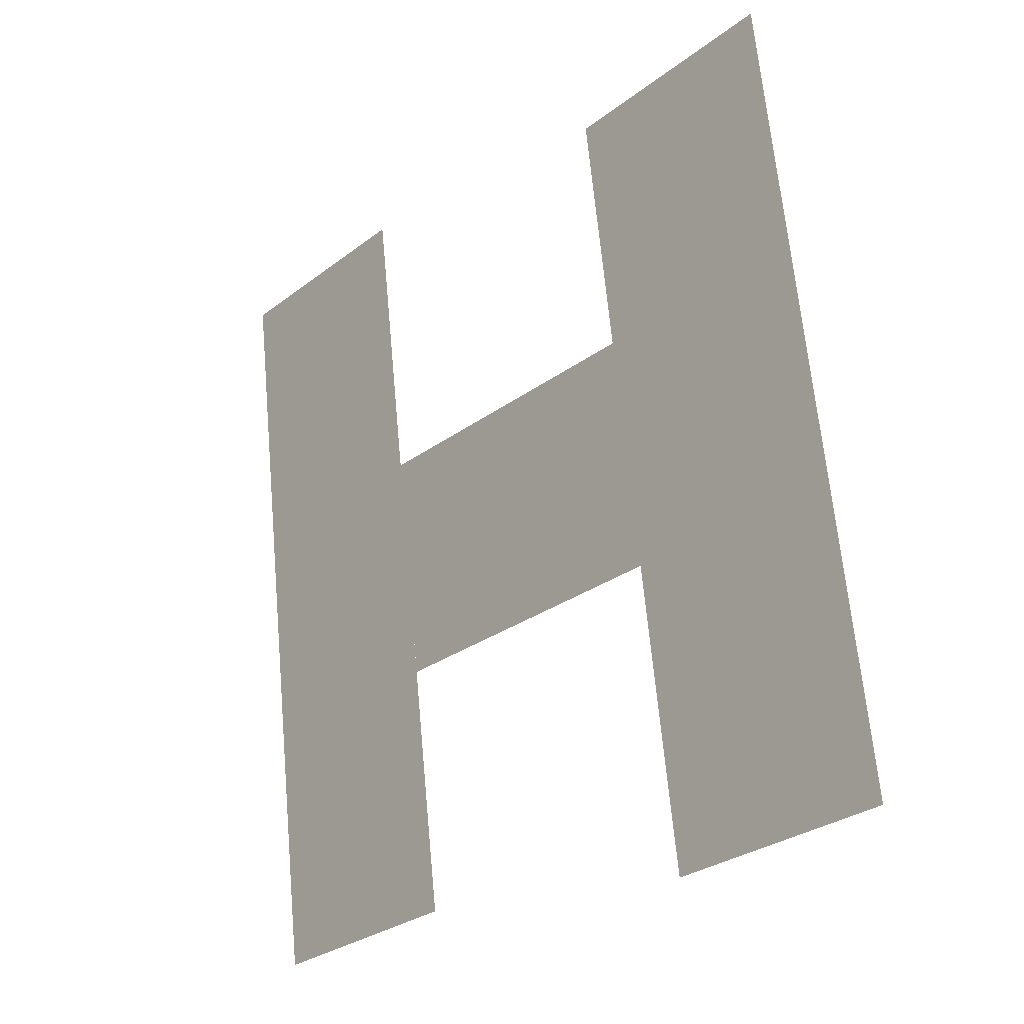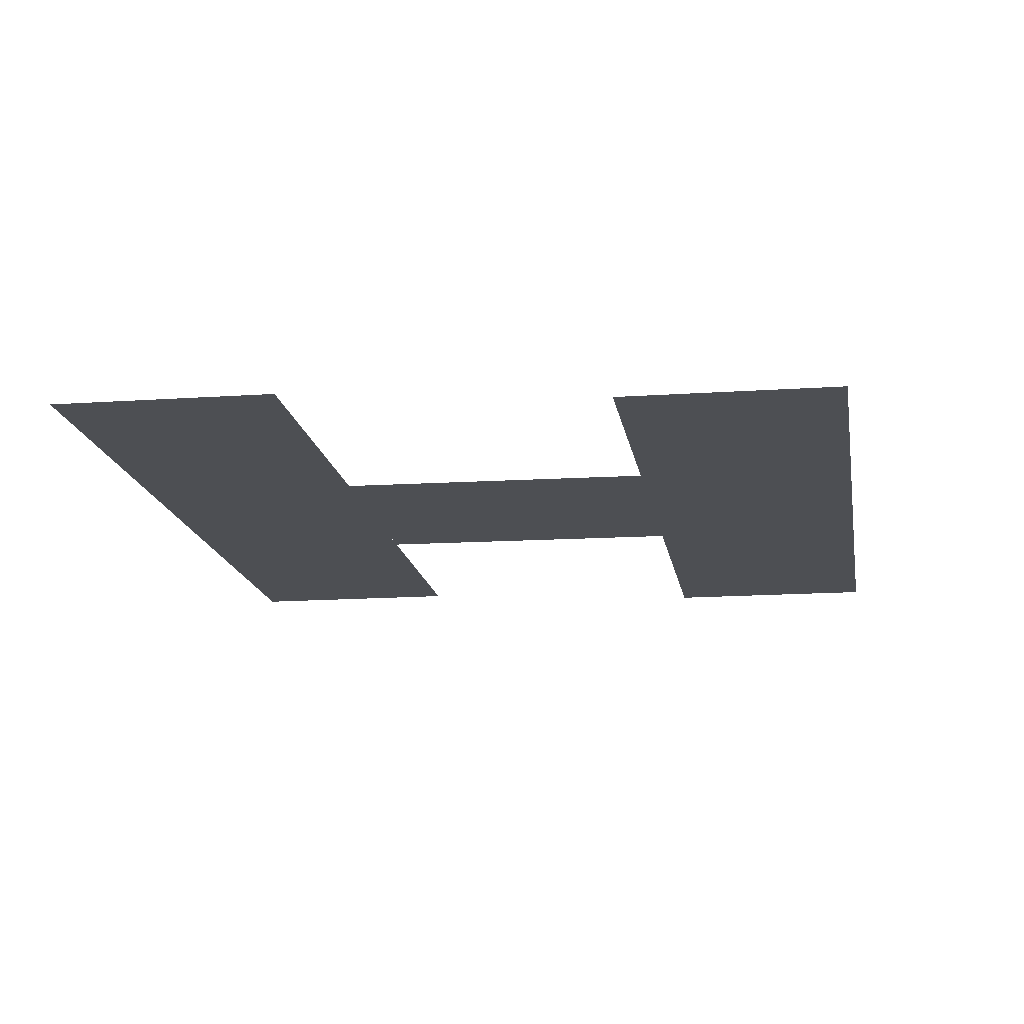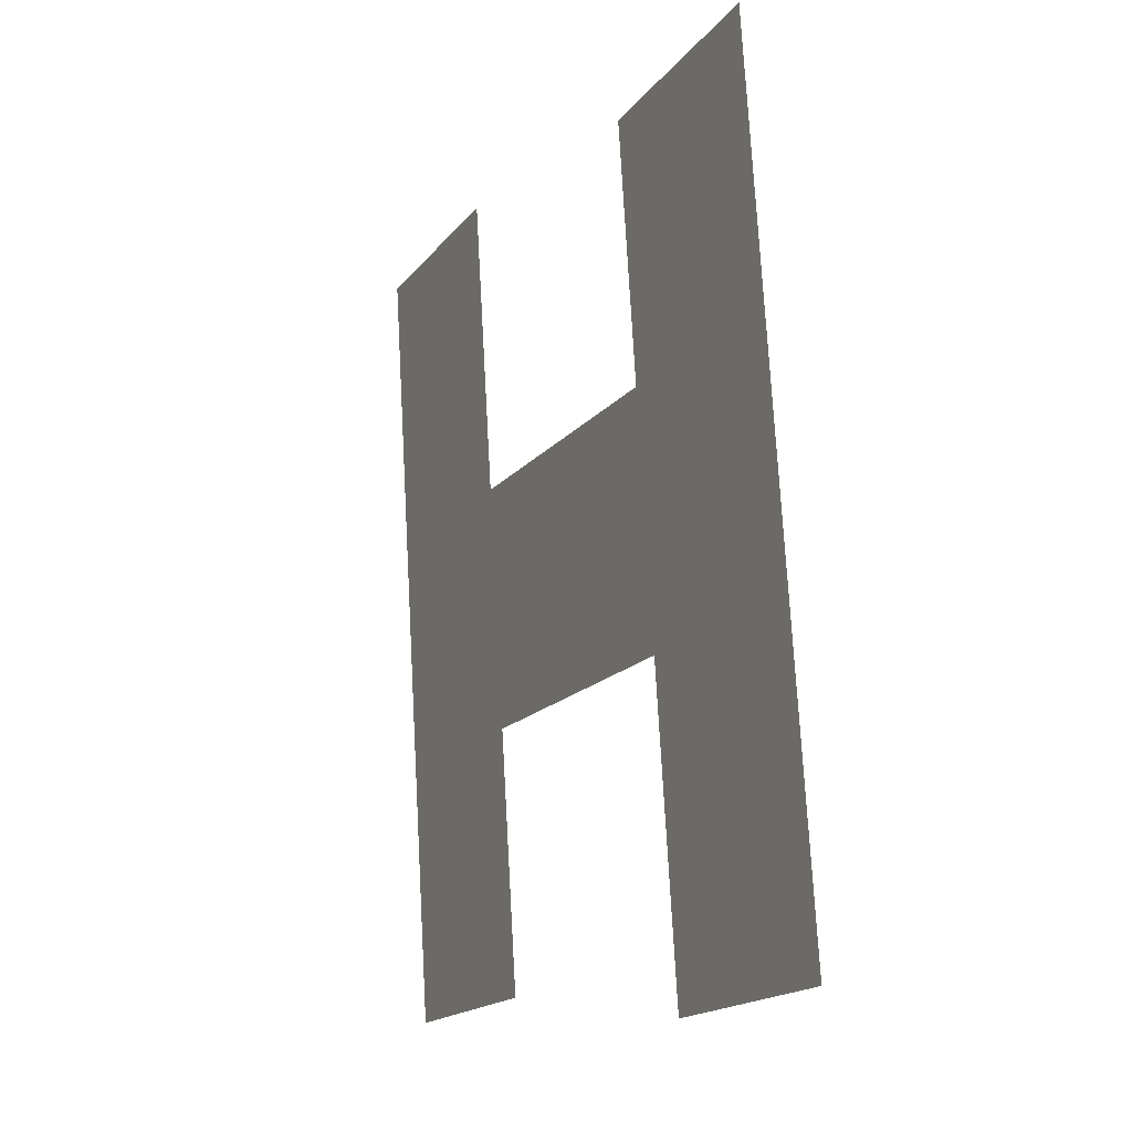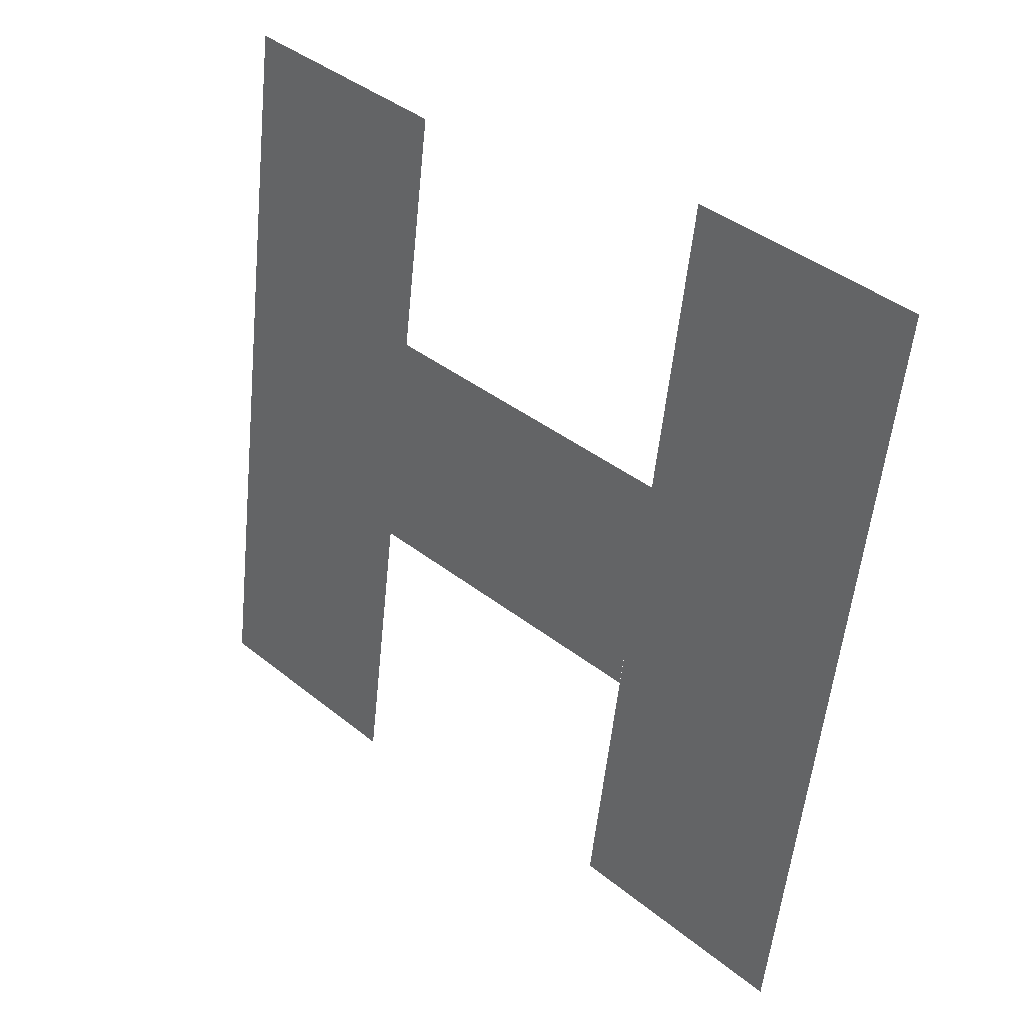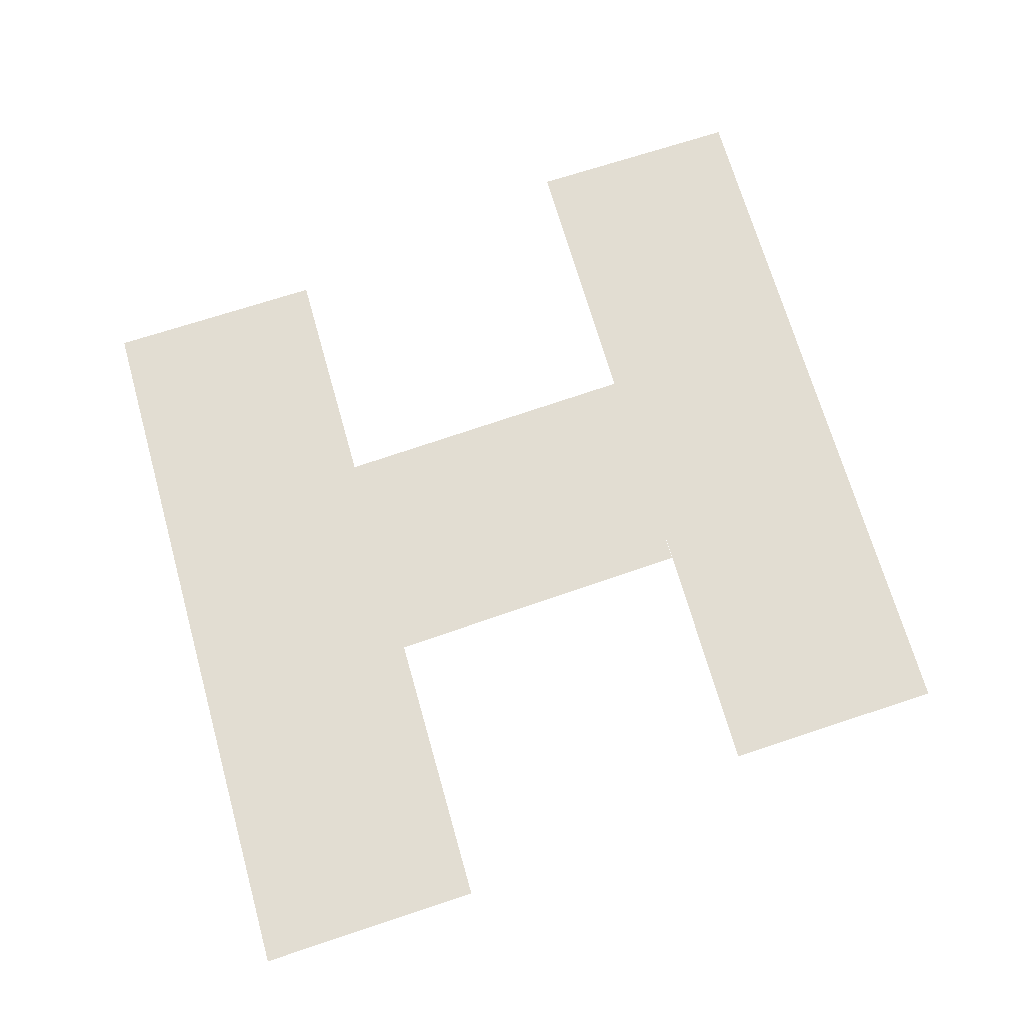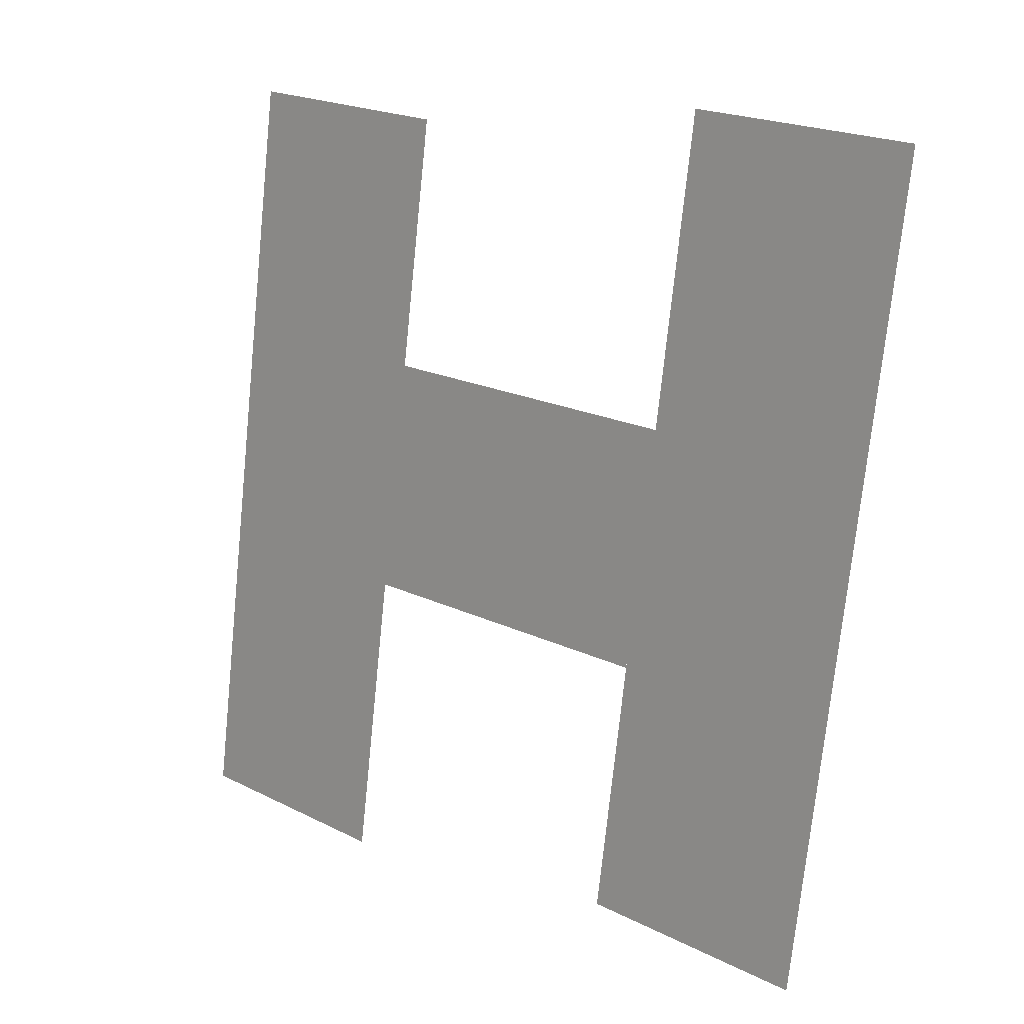
<metadata>
{"format":"obj","ext":"obj","renderer":"f3d","projection":"perspective","resolution":1024,"background":"white","views":[{"elev":-20.4,"azim":50.1,"up":"+Z"},{"elev":-17.7,"azim":2.1,"up":"+Y"},{"elev":-10.2,"azim":66.7,"up":"+Z"},{"elev":31.0,"azim":-134.3,"up":"+Z"},{"elev":68.2,"azim":156.3,"up":"+Y"},{"elev":12.2,"azim":-136.4,"up":"+Z"}]}
</metadata>
<code>
o Plane.002
v 31.58 34.54 133.1
v 111.8 34.54 140.4
v 68.99 34.54 -133.9
v 149.2 34.54 -126.6
v -165.5 34.54 133.1
v -85.27 34.54 140.4
v -128.1 34.54 -133.9
v -47.86 34.54 -126.6
v 44.02 34.54 47.83
v 55.4 34.54 -32.71
v -71.27 34.54 39.25
v -59.77 34.54 -41.29
f 2 4 3
f 6 8 7
f 9 10 12
f 1 2 3
f 5 6 7
f 11 9 12

</code>
